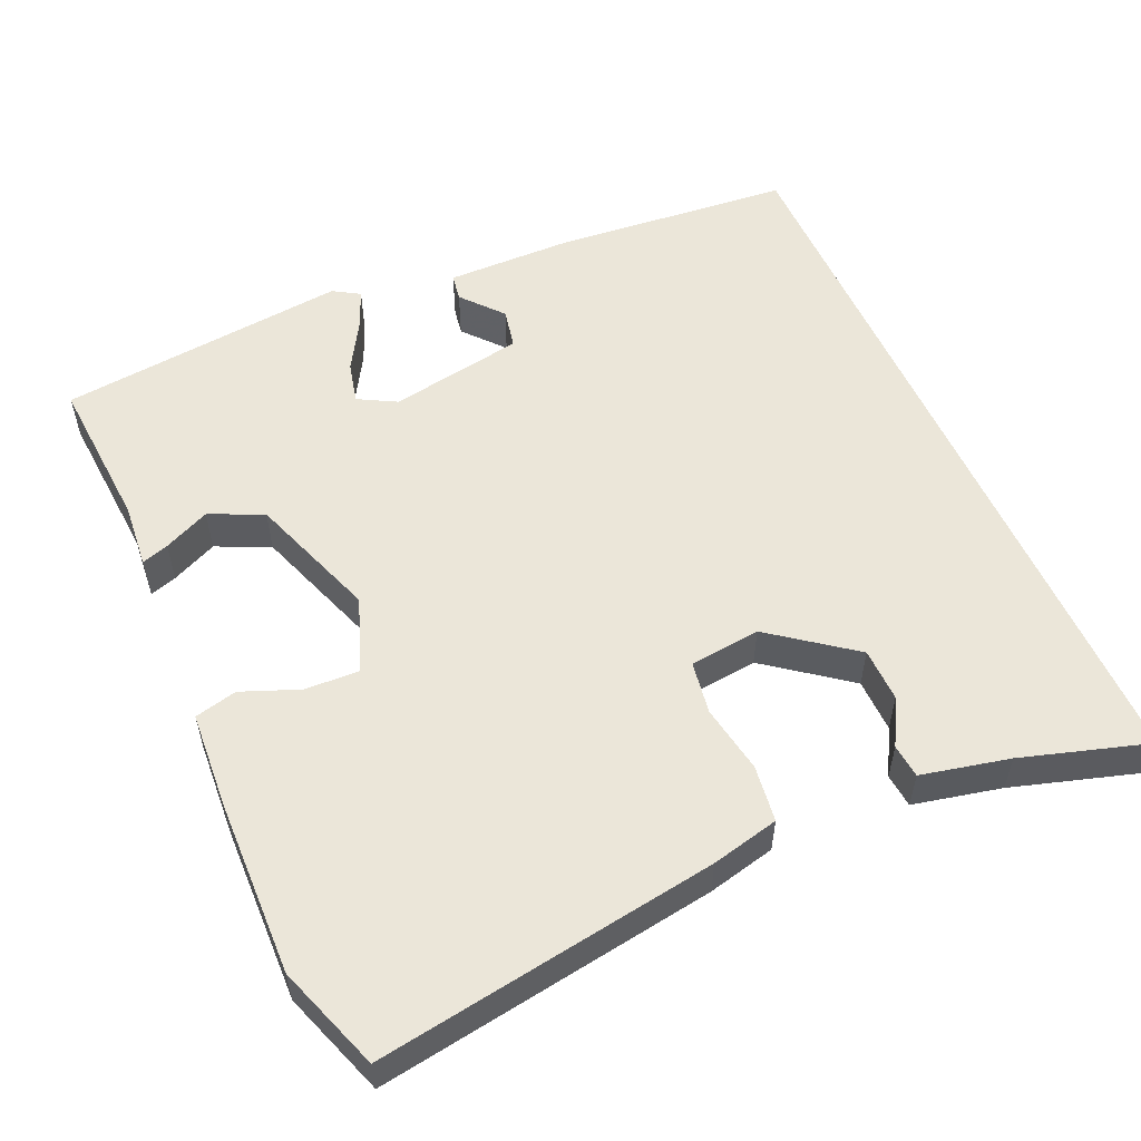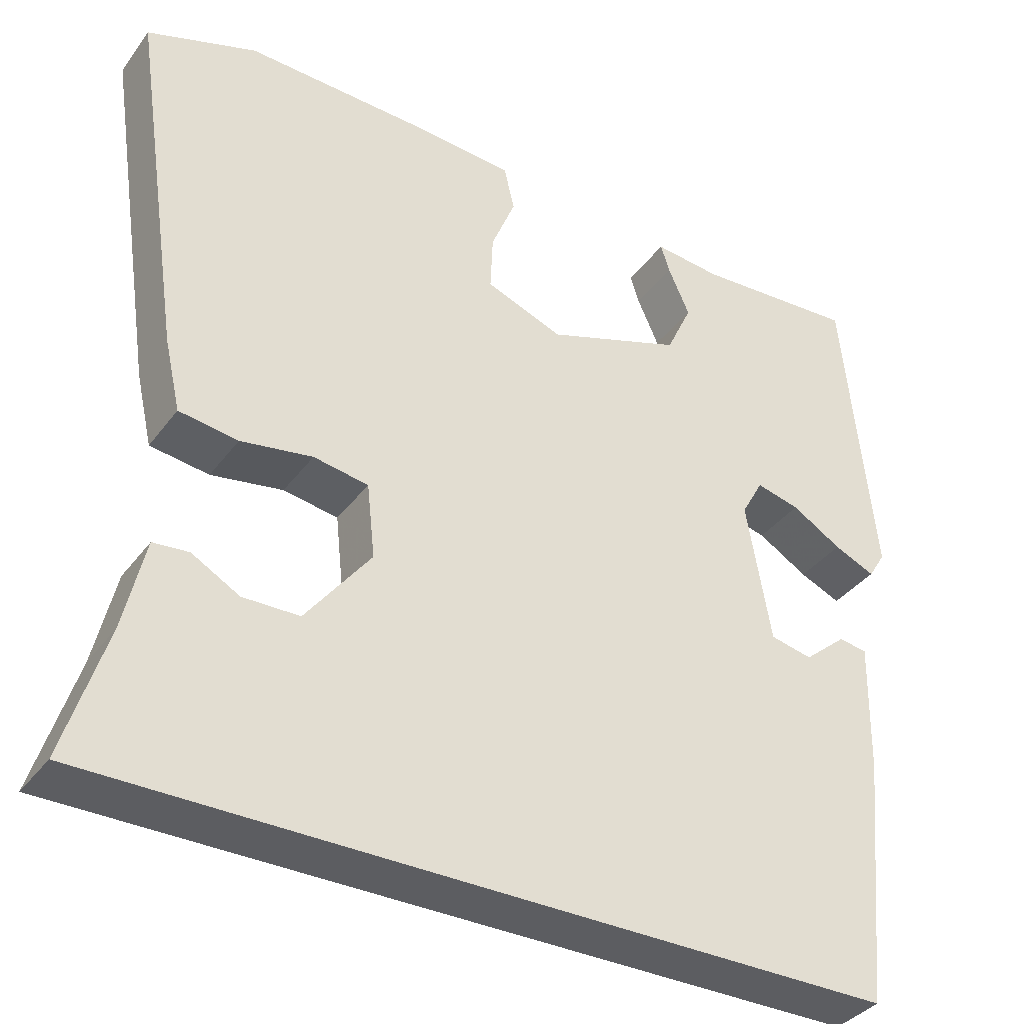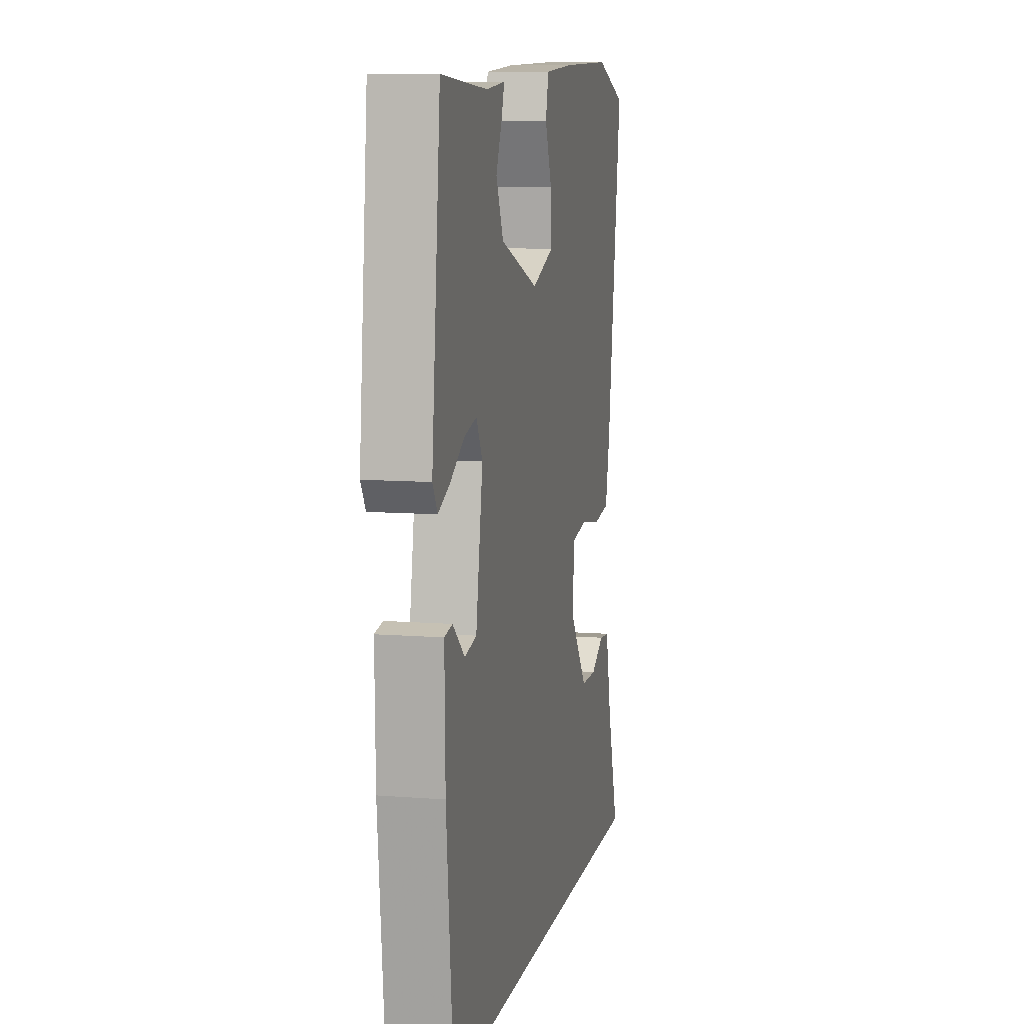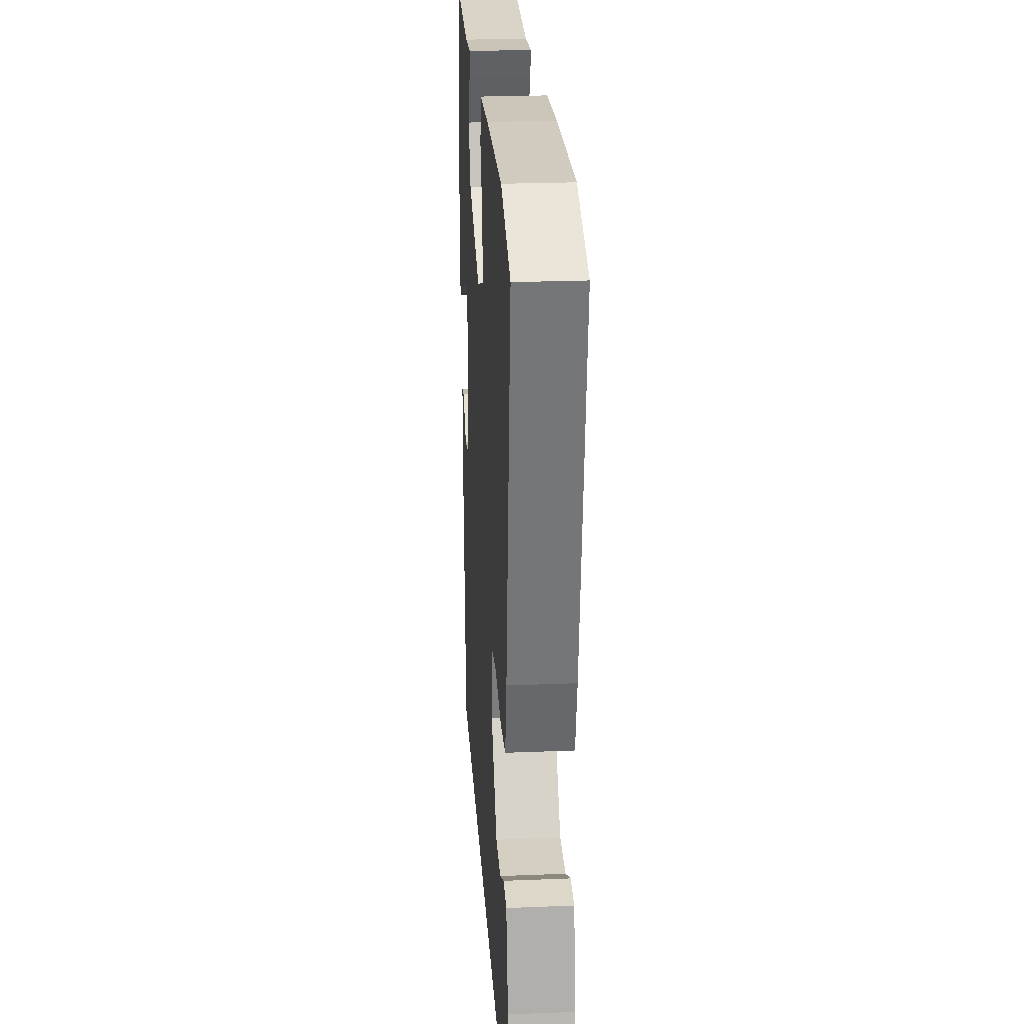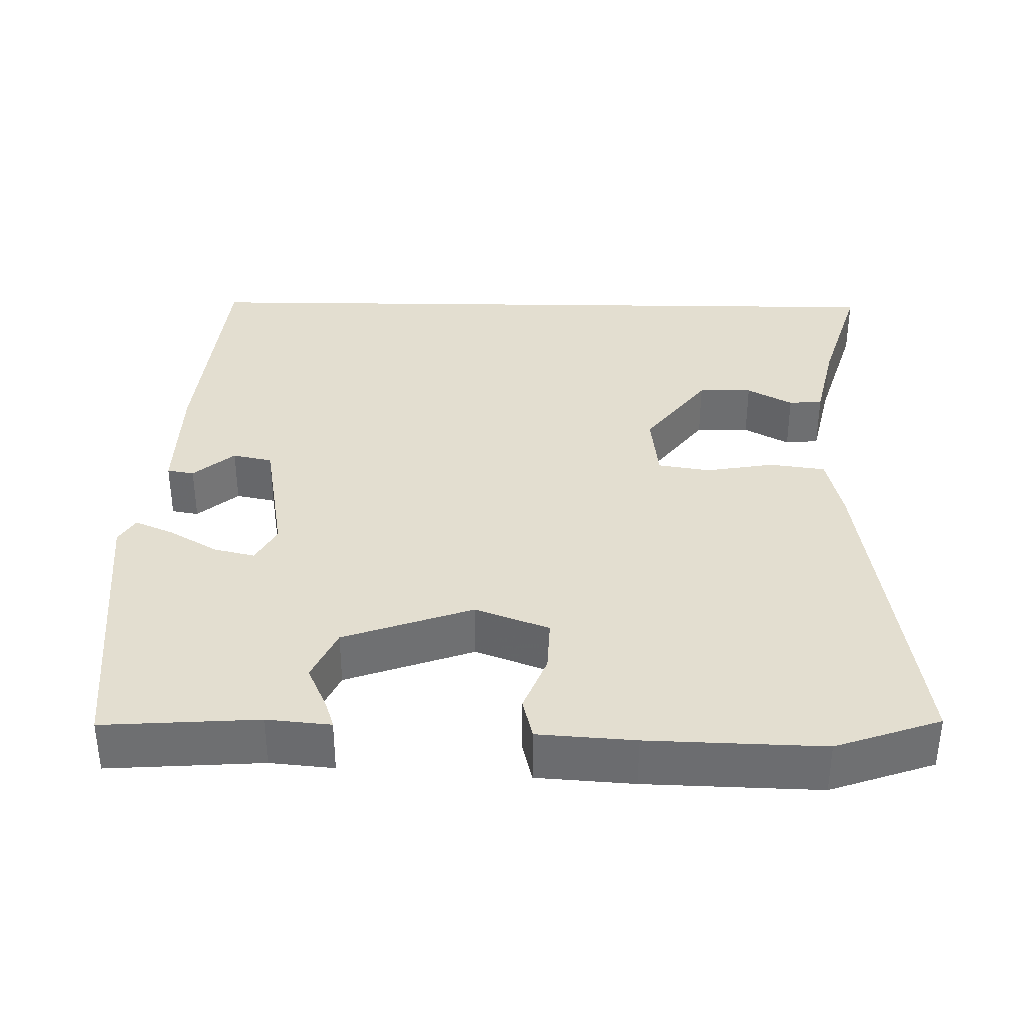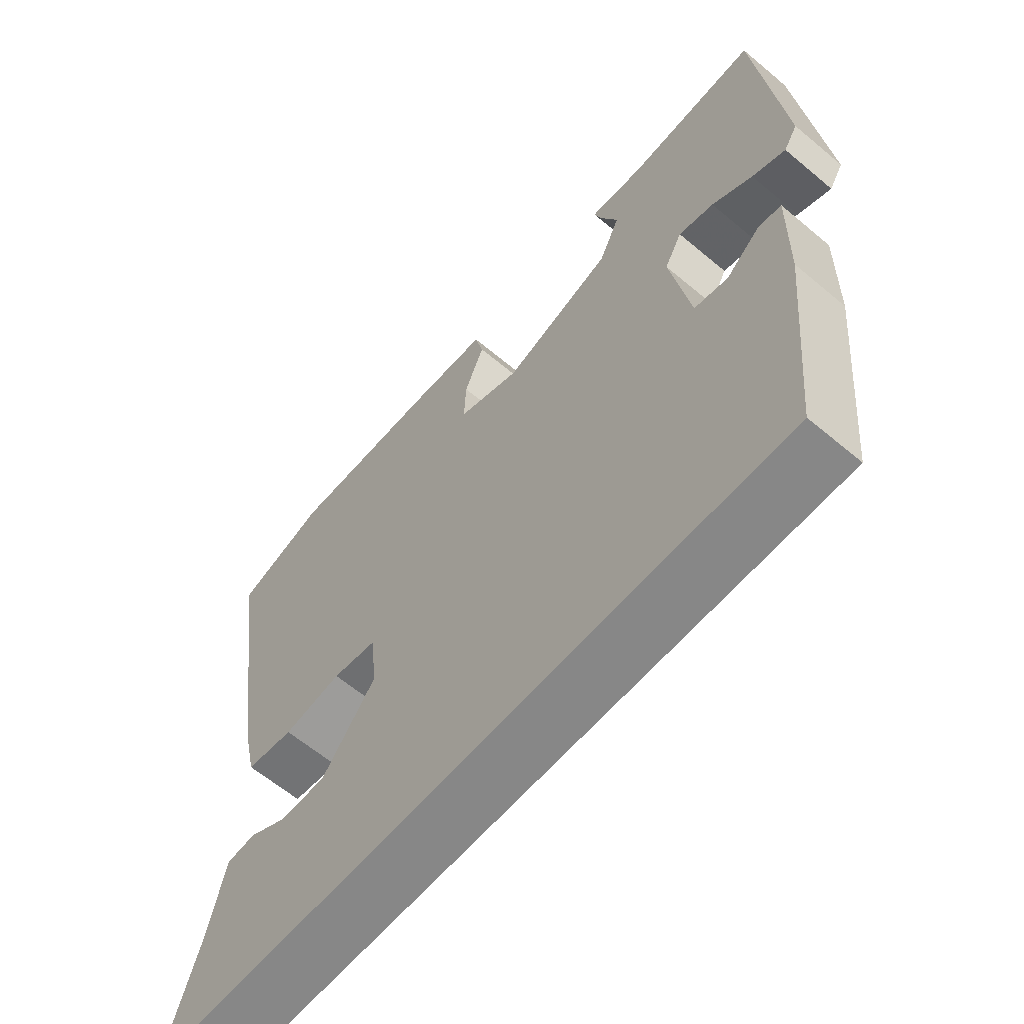
<metadata>
{"format":"obj","ext":"obj","renderer":"f3d","projection":"perspective","resolution":1024,"background":"white","views":[{"elev":55.1,"azim":65.8,"up":"+Y"},{"elev":-36.6,"azim":148.0,"up":"+Z"},{"elev":9.4,"azim":-78.1,"up":"+Z"},{"elev":25.1,"azim":86.3,"up":"+Z"},{"elev":35.7,"azim":0.9,"up":"+Y"},{"elev":-62.4,"azim":-130.4,"up":"+Z"}]}
</metadata>
<code>
v 0.555 0.07 -0.5
v -0.422 0.07 -0.5
v -0.452 0.07 -0.19
v -0.455 0.07 -0.028
v -0.42 0.07 -0.022
v -0.367 0.07 -0.067
v -0.315 0.07 -0.056
v -0.285 0.07 0.119
v -0.312 0.07 0.168
v -0.366 0.07 0.155
v -0.428 0.07 0.118
v -0.479 0.07 0.096
v -0.5 0.07 0.13
v -0.462 0.07 0.506
v -0.261 0.07 0.493
v -0.178 0.07 0.501
v -0.189 0.07 0.466
v -0.216 0.07 0.406
v -0.184 0.07 0.337
v -0.016 0.07 0.278
v 0.08 0.07 0.314
v 0.077 0.07 0.384
v 0.047 0.07 0.459
v 0.06 0.07 0.514
v 0.186 0.07 0.523
v 0.413 0.07 0.53
v 0.549 0.07 0.483
v 0.484 0.07 0.042
v 0.464 0.07 -0.046
v 0.391 0.07 -0.056
v 0.302 0.07 -0.041
v 0.234 0.07 -0.052
v 0.224 0.07 -0.144
v 0.305 0.07 -0.25
v 0.375 0.07 -0.251
v 0.434 0.07 -0.218
v 0.478 0.07 -0.222
v 0.504 0.07 -0.336
v 0.555 0 -0.5
v -0.422 0 -0.5
v -0.452 0 -0.19
v -0.455 0 -0.028
v -0.42 0 -0.022
v -0.367 0 -0.067
v -0.315 0 -0.056
v -0.285 0 0.119
v -0.312 0 0.168
v -0.366 0 0.155
v -0.428 0 0.118
v -0.479 0 0.096
v -0.5 0 0.13
v -0.462 0 0.506
v -0.261 0 0.493
v -0.178 0 0.501
v -0.189 0 0.466
v -0.216 0 0.406
v -0.184 0 0.337
v -0.016 0 0.278
v 0.08 0 0.314
v 0.077 0 0.384
v 0.047 0 0.459
v 0.06 0 0.514
v 0.186 0 0.523
v 0.413 0 0.53
v 0.549 0 0.483
v 0.484 0 0.042
v 0.464 0 -0.046
v 0.391 0 -0.056
v 0.302 0 -0.041
v 0.234 0 -0.052
v 0.224 0 -0.144
v 0.305 0 -0.25
v 0.375 0 -0.251
v 0.434 0 -0.218
v 0.478 0 -0.222
v 0.504 0 -0.336
f 35 36 37 38
f 34 35 38 1
f 28 29 30 31
f 28 31 32
f 27 28 32
f 26 27 32
f 25 26 32
f 22 23 24 25
f 21 22 25 32
f 20 21 32 33
f 15 16 17 18
f 15 18 19
f 14 15 19
f 13 14 19
f 10 11 12 13
f 9 10 13 19
f 8 9 19 20
f 3 4 5 6
f 3 6 7
f 34 1 2 3
f 33 34 3 7
f 7 8 20 33
f 76 75 74 73
f 39 76 73 72
f 69 68 67 66
f 70 69 66
f 70 66 65
f 70 65 64
f 70 64 63
f 63 62 61 60
f 70 63 60 59
f 71 70 59 58
f 56 55 54 53
f 57 56 53
f 57 53 52
f 57 52 51
f 51 50 49 48
f 57 51 48 47
f 58 57 47 46
f 44 43 42 41
f 45 44 41
f 41 40 39 72
f 45 41 72 71
f 71 58 46 45
f 1 39 40 2
f 2 40 41 3
f 3 41 42 4
f 4 42 43 5
f 5 43 44 6
f 6 44 45 7
f 7 45 46 8
f 8 46 47 9
f 9 47 48 10
f 10 48 49 11
f 11 49 50 12
f 12 50 51 13
f 13 51 52 14
f 14 52 53 15
f 15 53 54 16
f 16 54 55 17
f 17 55 56 18
f 18 56 57 19
f 19 57 58 20
f 20 58 59 21
f 21 59 60 22
f 22 60 61 23
f 23 61 62 24
f 24 62 63 25
f 25 63 64 26
f 26 64 65 27
f 27 65 66 28
f 28 66 67 29
f 29 67 68 30
f 30 68 69 31
f 31 69 70 32
f 32 70 71 33
f 33 71 72 34
f 34 72 73 35
f 35 73 74 36
f 36 74 75 37
f 37 75 76 38
f 38 76 39 1

</code>
